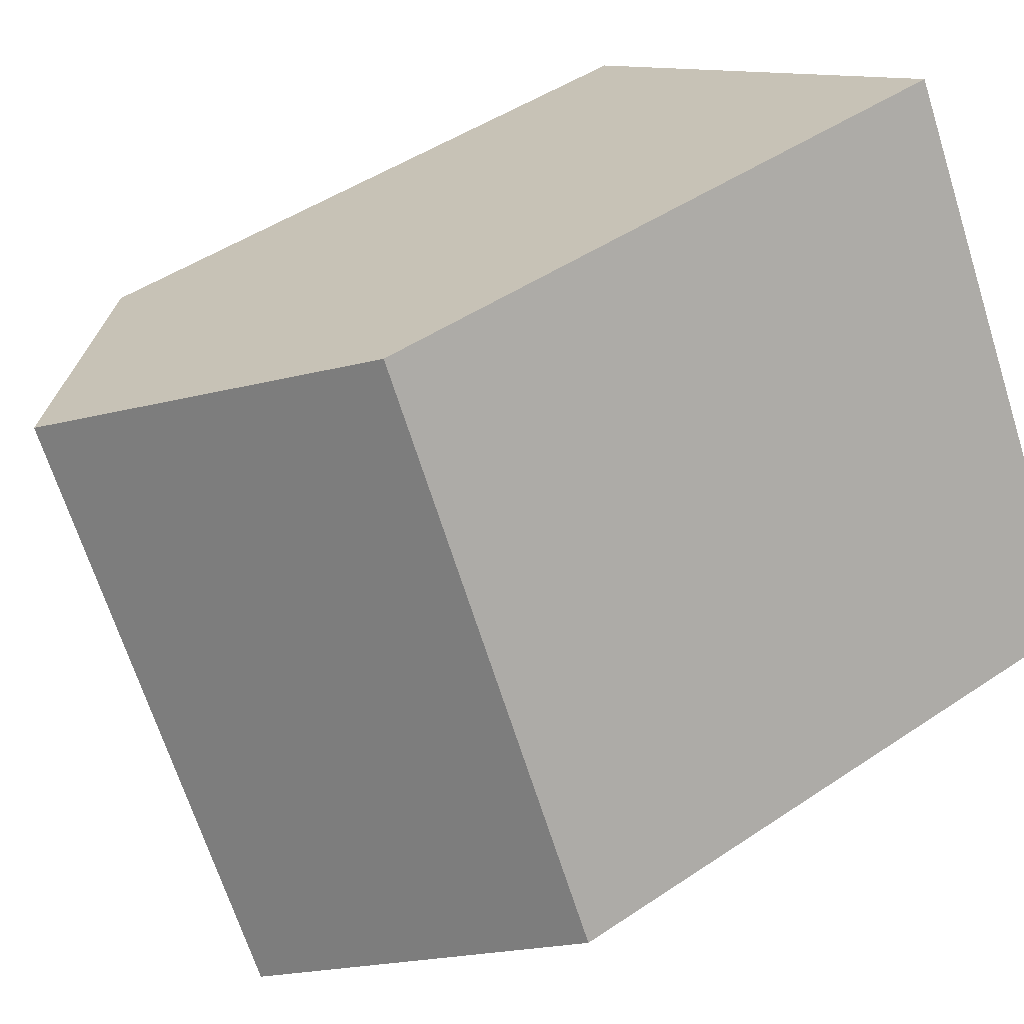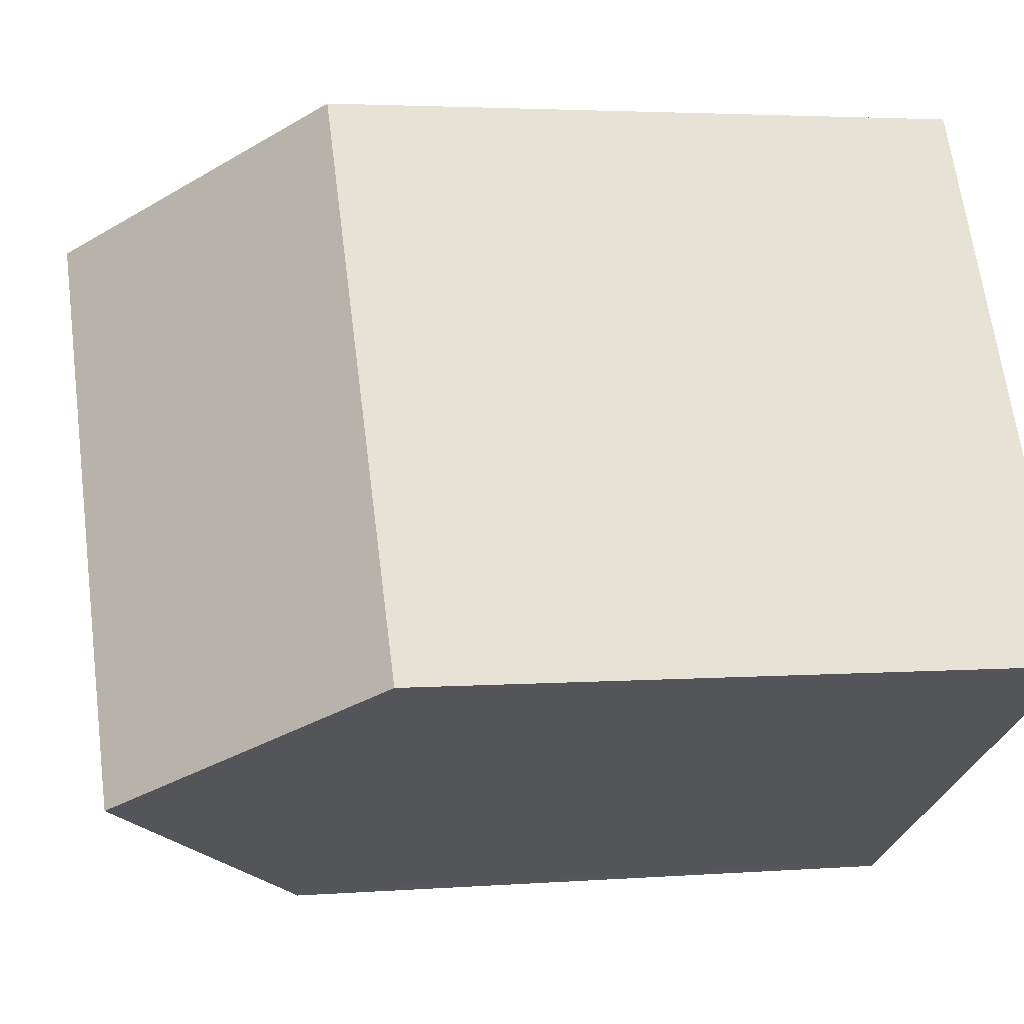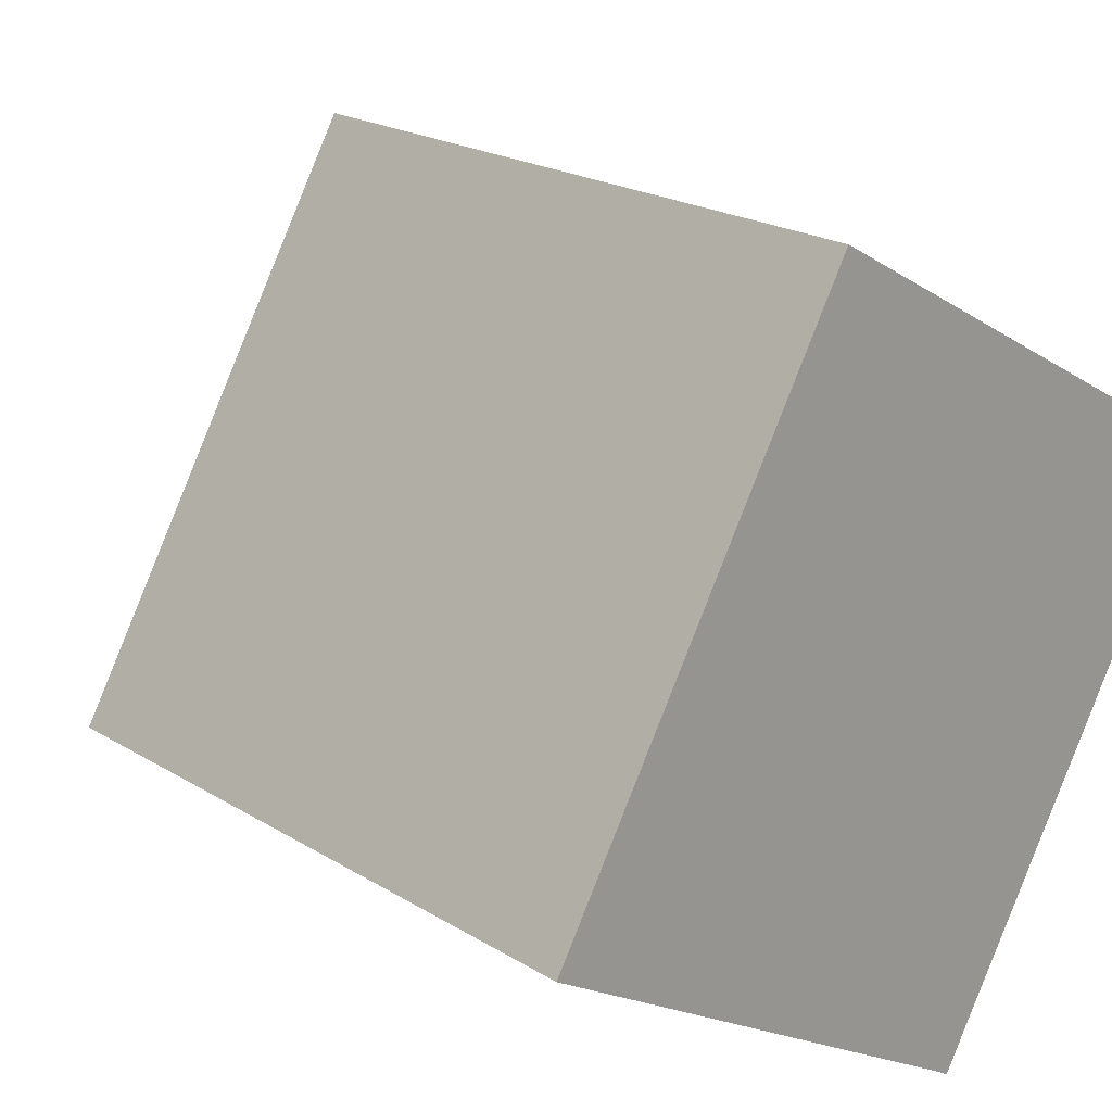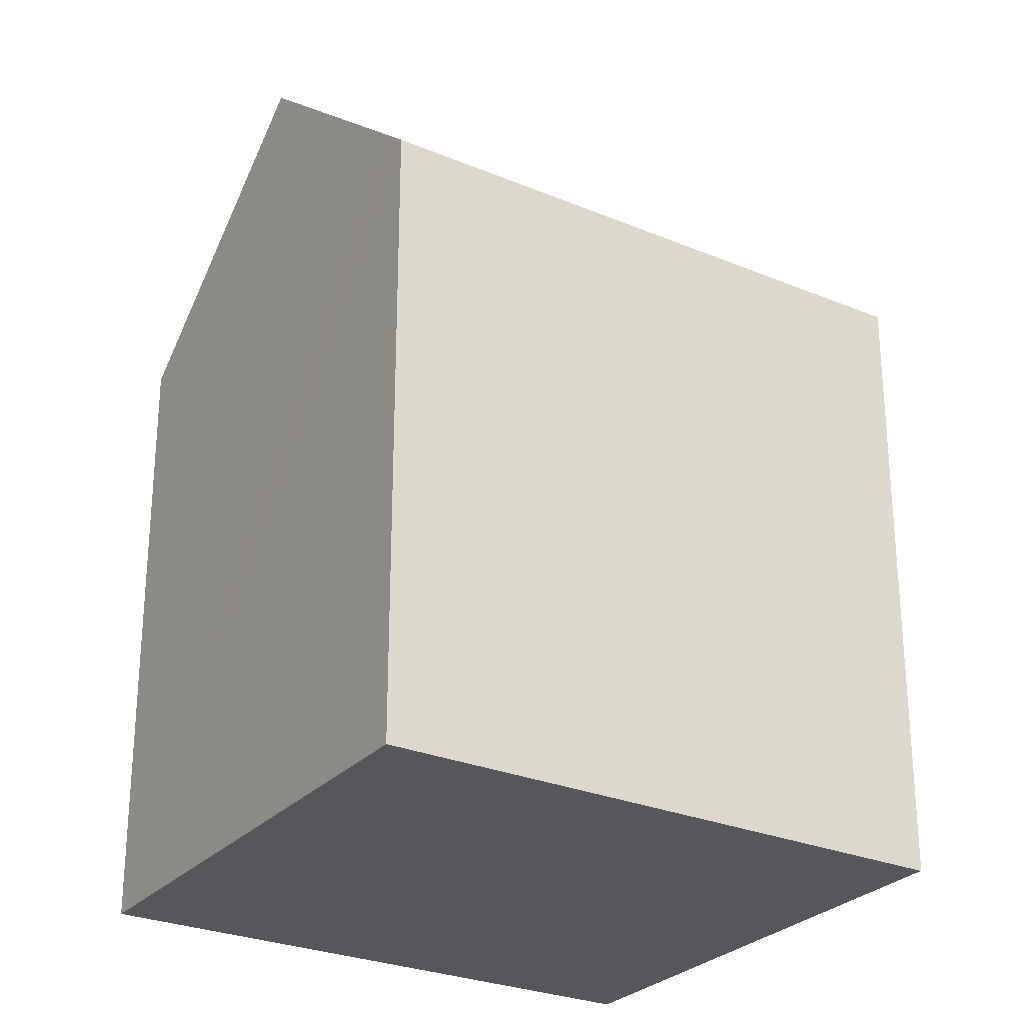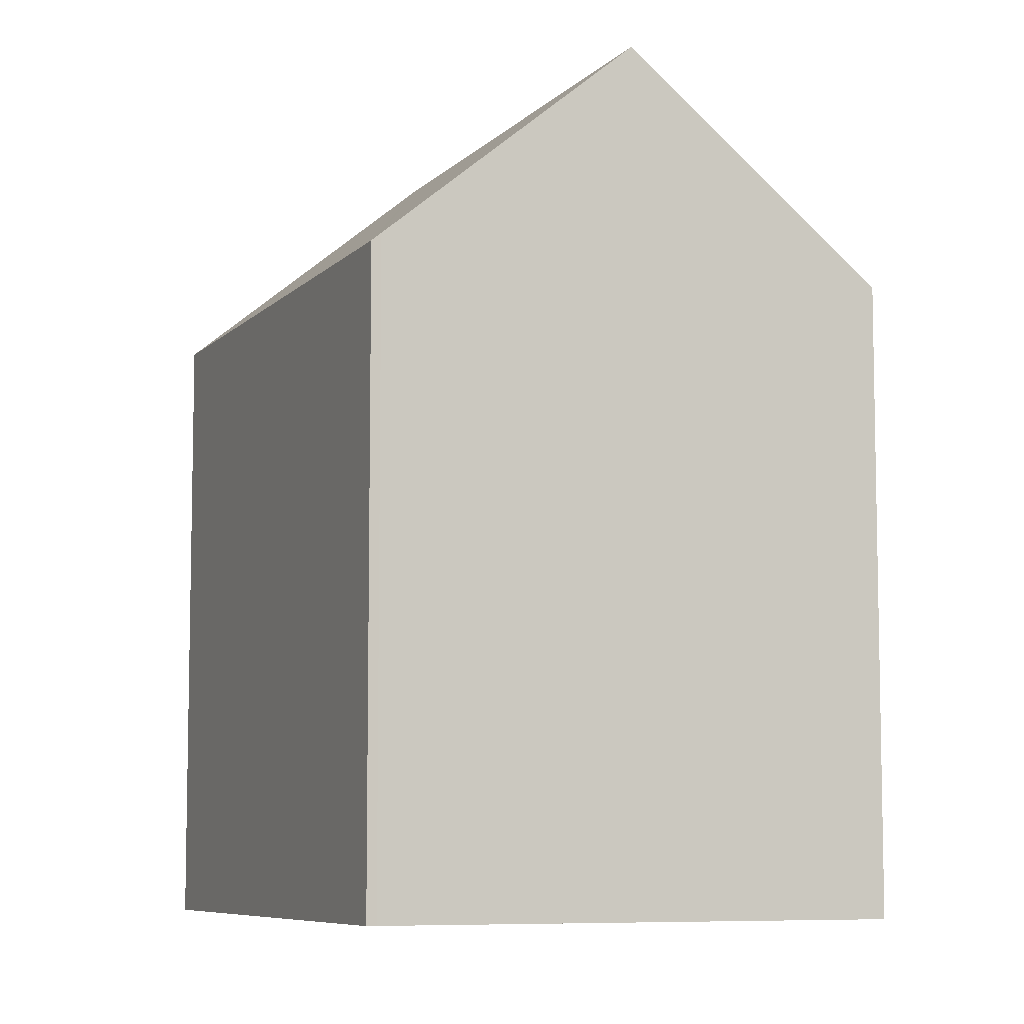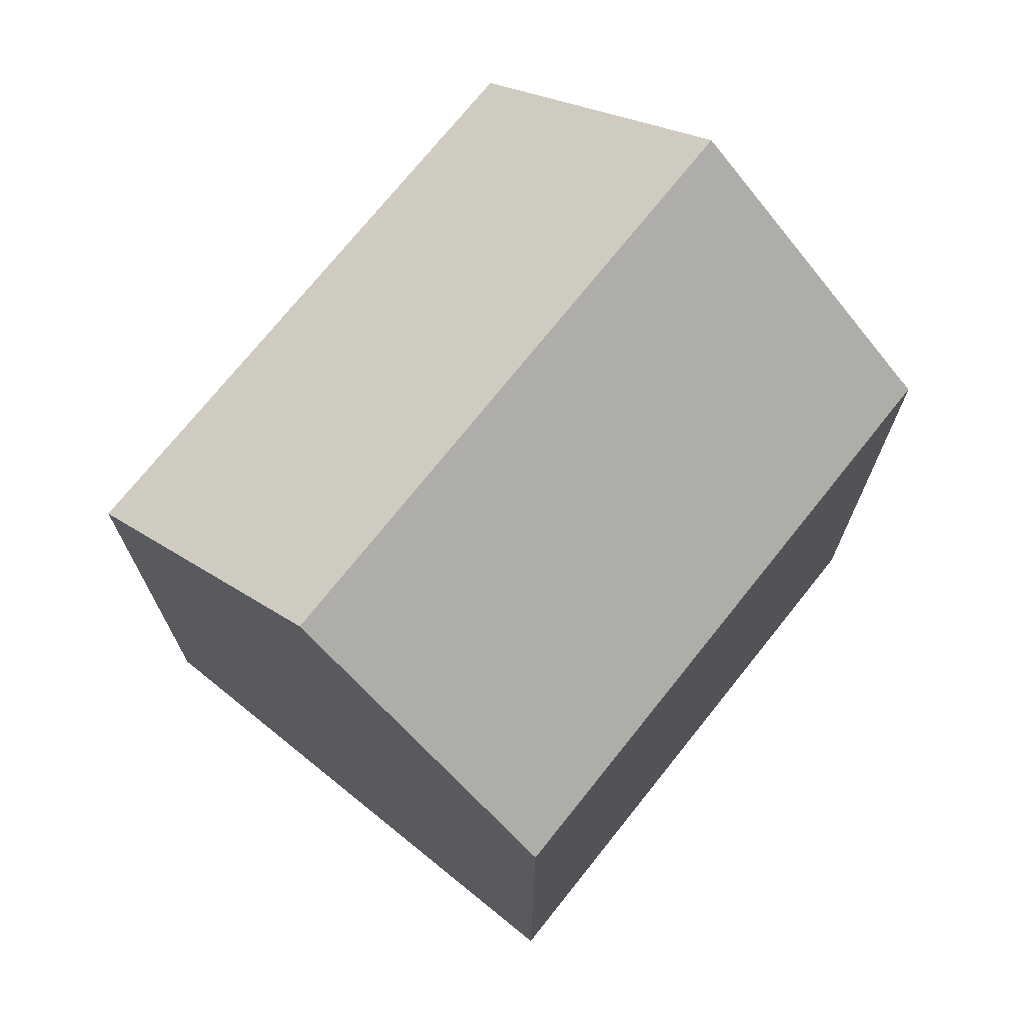
<metadata>
{"format":"obj","ext":"obj","renderer":"f3d","projection":"perspective","resolution":1024,"background":"white","views":[{"elev":46.7,"azim":-127.6,"up":"+Z"},{"elev":3.1,"azim":-105.0,"up":"+Z"},{"elev":20.8,"azim":-42.1,"up":"+Z"},{"elev":-27.4,"azim":87.2,"up":"+Y"},{"elev":-7.5,"azim":-172.9,"up":"+Y"},{"elev":73.2,"azim":68.6,"up":"+Y"}]}
</metadata>
<code>
v  12.48 19.91 9.029
v  10.4 15.25 -5.941
v  5.452 19.91 -3.114
v  10.72 14.95 -6.123
v  10.92 14.75 -6.252
v  17.96 14.75 5.915
v  17.46 15.22 6.197
v  0 14.77 9.046e-16
v  6.957 14.72 12.16
v  10.72 3.749e-16 -6.123
v  10.92 3.828e-16 -6.252
v  0 0 0
v  10.4 3.638e-16 -5.941
v  5.452 1.907e-16 -3.114
v  6.957 -7.449e-16 12.16
v  12.48 -5.529e-16 9.029
v  17.96 -3.622e-16 5.915
v  17.46 -3.795e-16 6.197
g defaultobject
f 1 2 3
f 2 1 4
f 4 1 5
f 5 1 6
f 6 1 7
f 8 1 3
f 1 8 9
f 5 10 4
f 10 5 11
f 2 8 3
f 8 2 4
f 8 4 10
f 8 10 12
f 12 10 13
f 12 13 14
f 12 9 8
f 9 12 15
f 15 1 9
f 1 15 7
f 7 15 6
f 6 15 16
f 6 16 17
f 17 16 18
f 17 5 6
f 5 17 11
f 12 16 15
f 16 12 14
f 16 14 13
f 16 13 18
f 18 13 10
f 18 10 17
f 17 10 11

</code>
